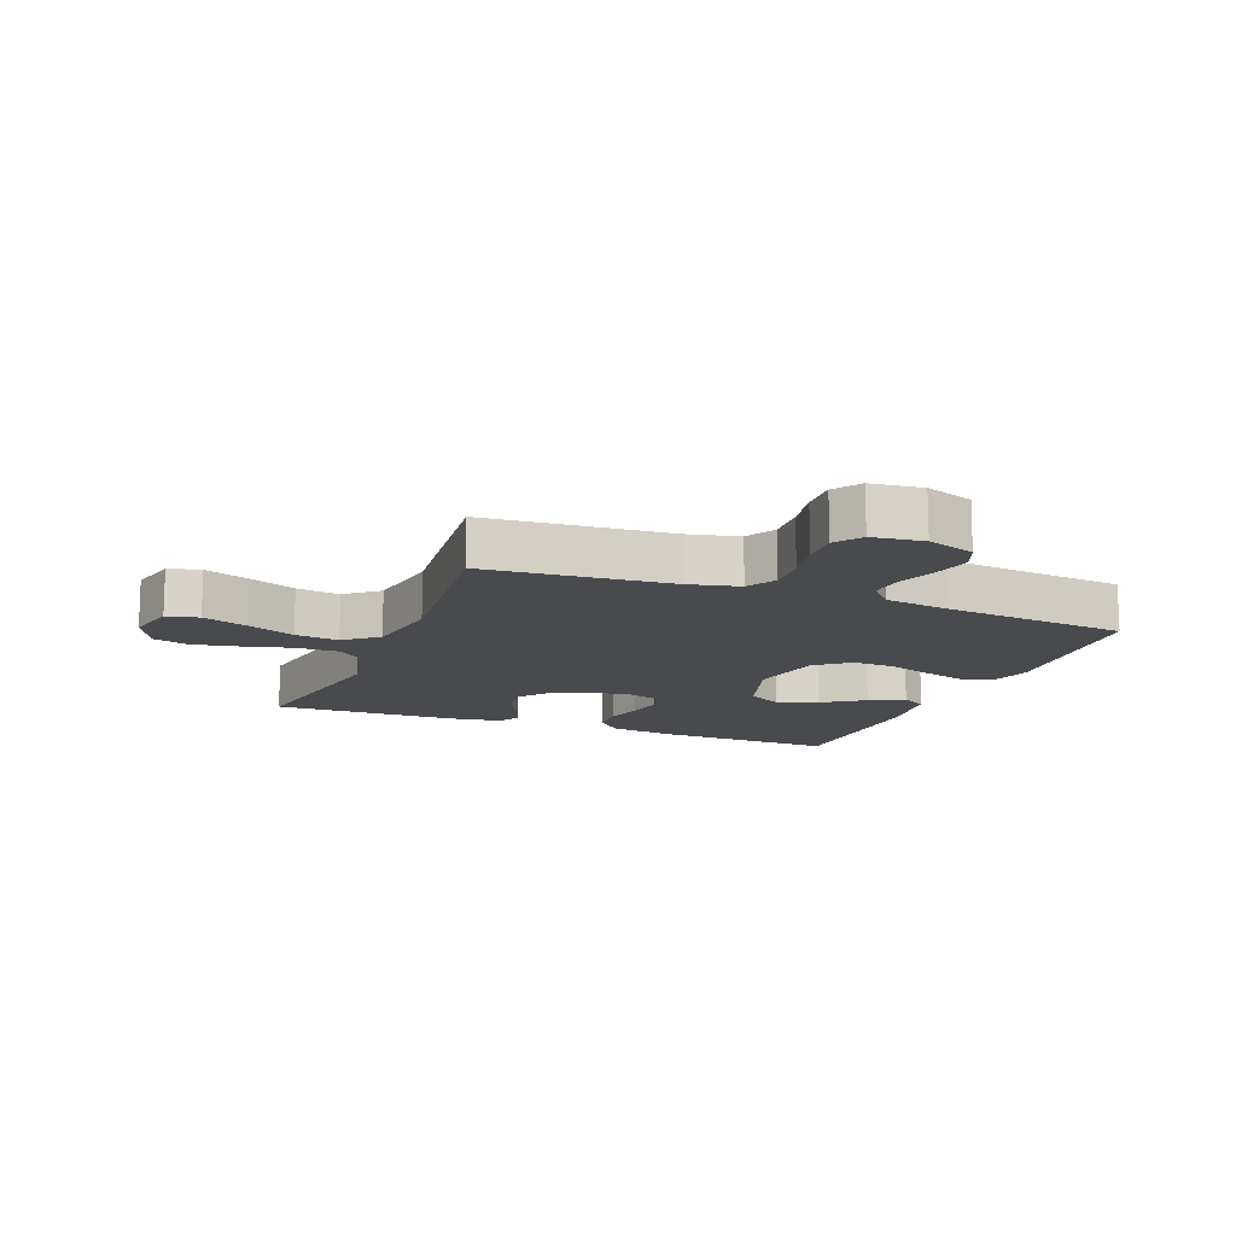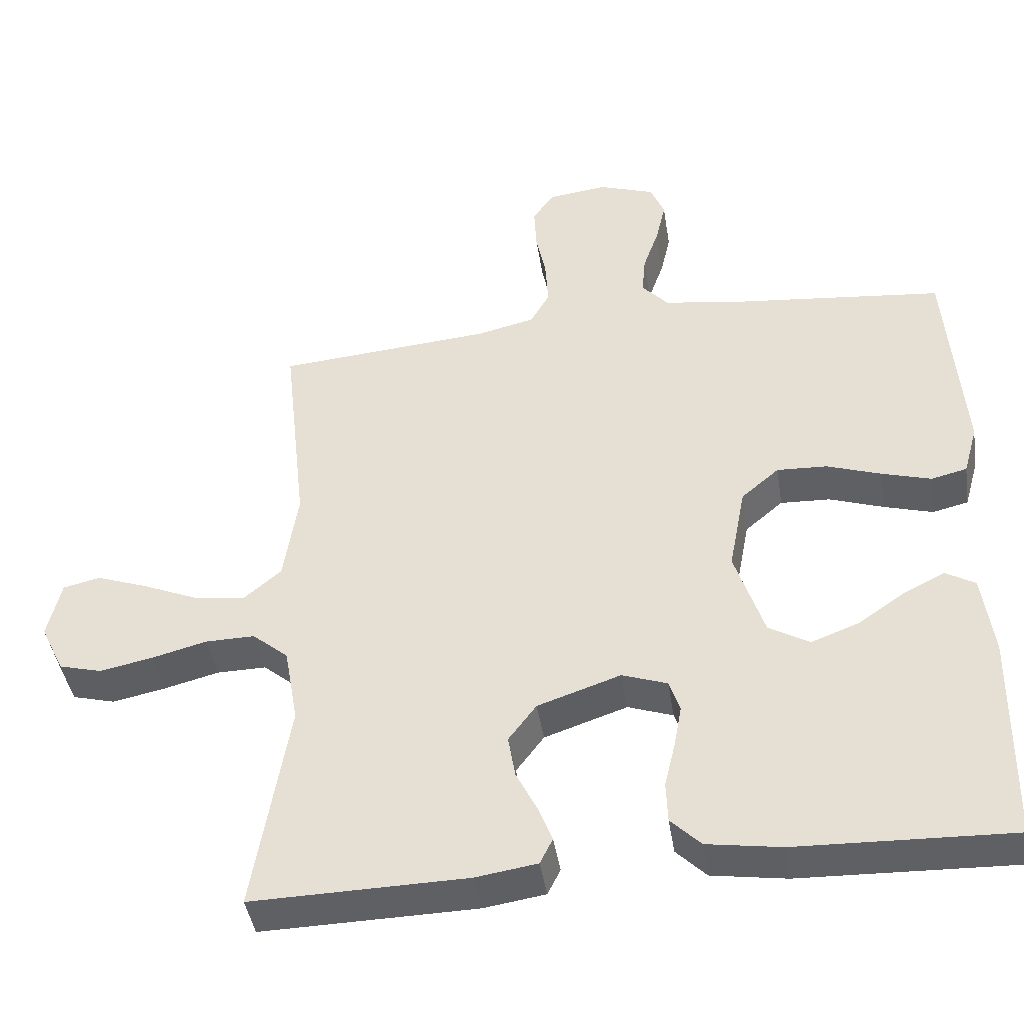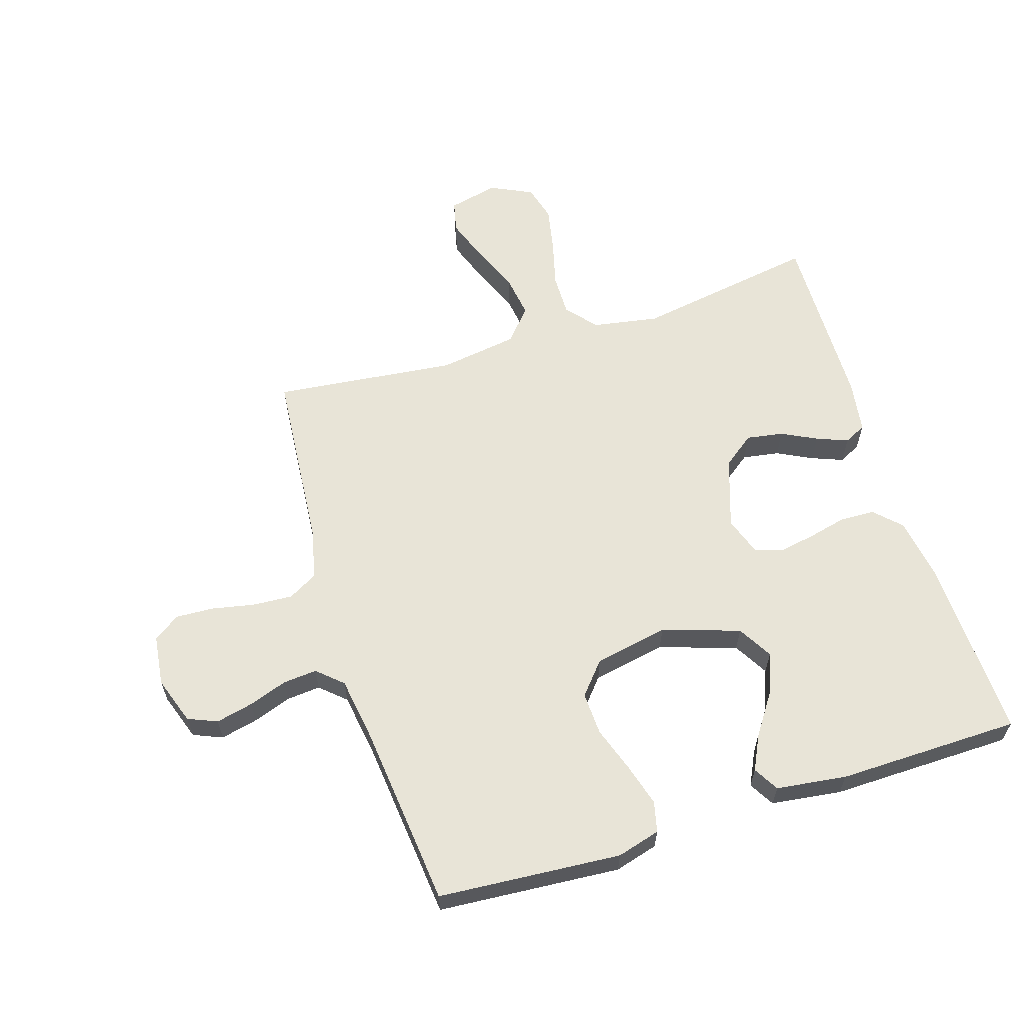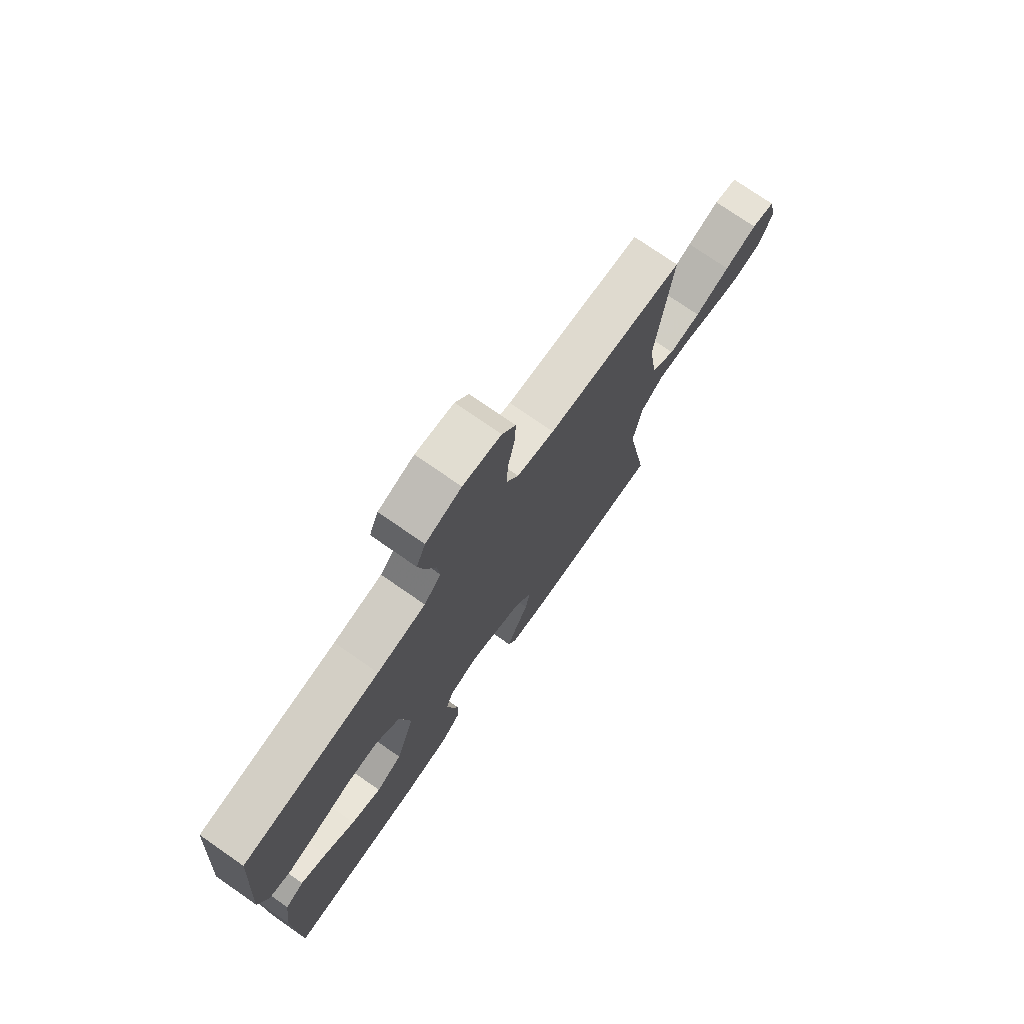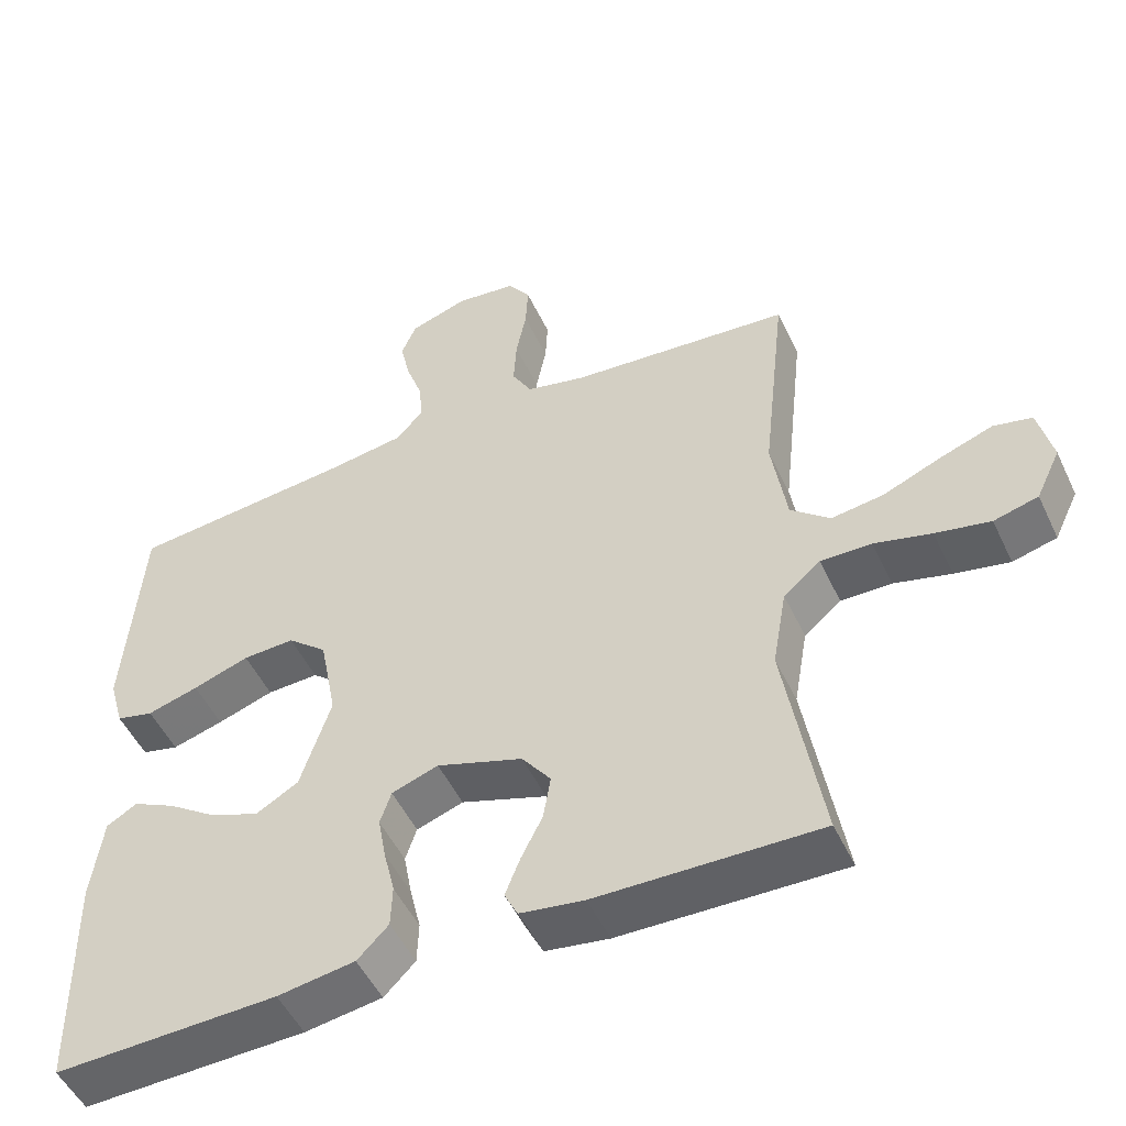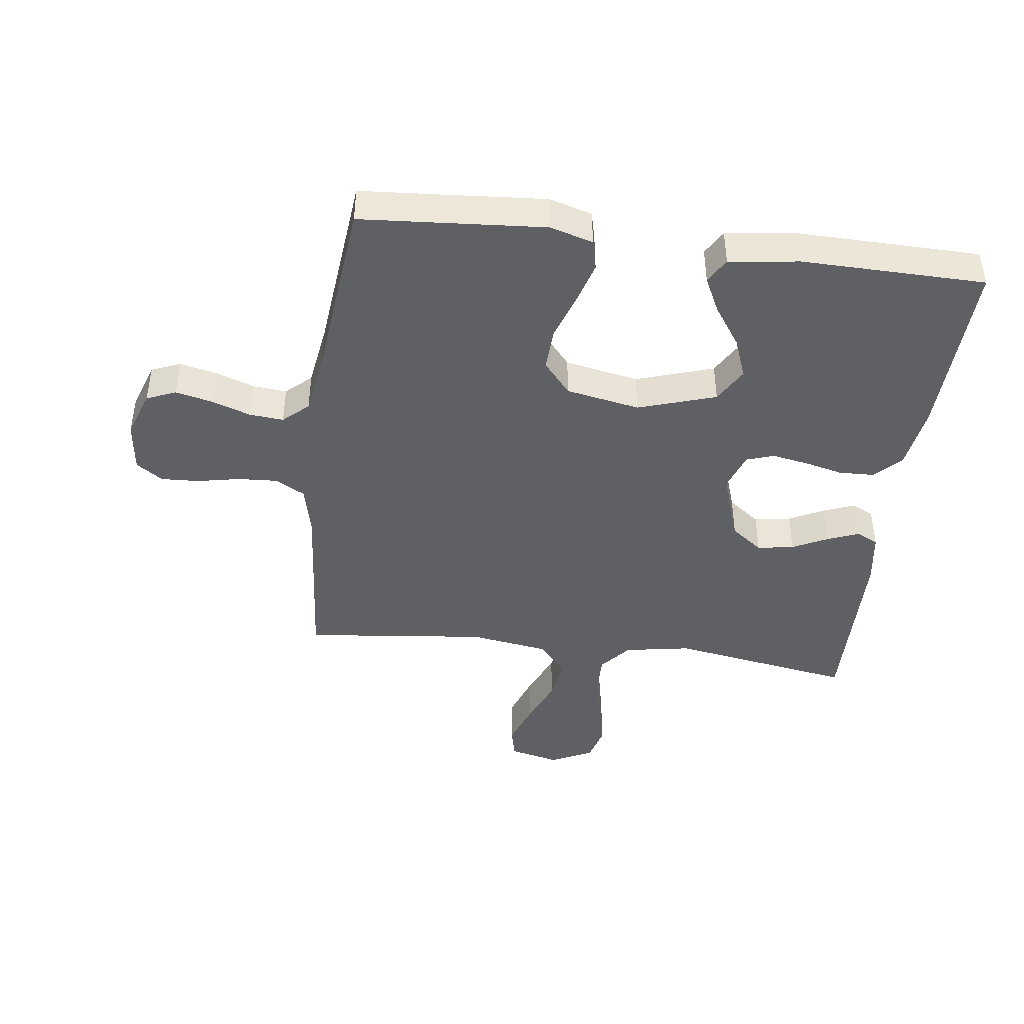
<metadata>
{"format":"obj","ext":"obj","renderer":"f3d","projection":"perspective","resolution":1024,"background":"white","views":[{"elev":-13.3,"azim":-21.6,"up":"+Y"},{"elev":-43.0,"azim":8.8,"up":"+Z"},{"elev":61.3,"azim":72.6,"up":"+Y"},{"elev":75.1,"azim":124.8,"up":"+Z"},{"elev":-50.6,"azim":-155.3,"up":"+Z"},{"elev":-43.4,"azim":82.7,"up":"+Y"}]}
</metadata>
<code>
v 0.5 0.07 -0.5
v 0.2 0.07 -0.49
v 0.096 0.07 -0.474
v 0.054 0.07 -0.432
v 0.052 0.07 -0.375
v 0.067 0.07 -0.312
v 0.078 0.07 -0.252
v 0.063 0.07 -0.207
v 0 0.07 -0.185
v -0.116 0.07 -0.224
v -0.155 0.07 -0.276
v -0.145 0.07 -0.336
v -0.116 0.07 -0.394
v -0.096 0.07 -0.445
v -0.114 0.07 -0.481
v -0.2 0.07 -0.494
v -0.5 0.07 -0.5
v -0.45 0.07 -0.2
v -0.469 0.07 -0.091
v -0.519 0.07 -0.049
v -0.588 0.07 -0.05
v -0.665 0.07 -0.07
v -0.739 0.07 -0.085
v -0.799 0.07 -0.069
v -0.832 0.07 0
v -0.813 0.07 0.082
v -0.761 0.07 0.094
v -0.689 0.07 0.068
v -0.611 0.07 0.035
v -0.54 0.07 0.025
v -0.487 0.07 0.07
v -0.467 0.07 0.2
v -0.5 0.07 0.5
v -0.2 0.07 0.525
v -0.119 0.07 0.544
v -0.092 0.07 0.592
v -0.096 0.07 0.658
v -0.11 0.07 0.728
v -0.113 0.07 0.79
v -0.083 0.07 0.833
v 0 0.07 0.843
v 0.078 0.07 0.816
v 0.098 0.07 0.768
v 0.084 0.07 0.707
v 0.062 0.07 0.644
v 0.057 0.07 0.588
v 0.094 0.07 0.547
v 0.2 0.07 0.531
v 0.5 0.07 0.5
v 0.522 0.07 0.2
v 0.502 0.07 0.129
v 0.452 0.07 0.117
v 0.383 0.07 0.137
v 0.307 0.07 0.163
v 0.237 0.07 0.166
v 0.184 0.07 0.121
v 0.161 0.07 0
v 0.202 0.07 -0.127
v 0.259 0.07 -0.16
v 0.325 0.07 -0.135
v 0.392 0.07 -0.089
v 0.449 0.07 -0.061
v 0.49 0.07 -0.085
v 0.505 0.07 -0.2
v 0.5 0 -0.5
v 0.2 0 -0.49
v 0.096 0 -0.474
v 0.054 0 -0.432
v 0.052 0 -0.375
v 0.067 0 -0.312
v 0.078 0 -0.252
v 0.063 0 -0.207
v 0 0 -0.185
v -0.116 0 -0.224
v -0.155 0 -0.276
v -0.145 0 -0.336
v -0.116 0 -0.394
v -0.096 0 -0.445
v -0.114 0 -0.481
v -0.2 0 -0.494
v -0.5 0 -0.5
v -0.45 0 -0.2
v -0.469 0 -0.091
v -0.519 0 -0.049
v -0.588 0 -0.05
v -0.665 0 -0.07
v -0.739 0 -0.085
v -0.799 0 -0.069
v -0.832 0 0
v -0.813 0 0.082
v -0.761 0 0.094
v -0.689 0 0.068
v -0.611 0 0.035
v -0.54 0 0.025
v -0.487 0 0.07
v -0.467 0 0.2
v -0.5 0 0.5
v -0.2 0 0.525
v -0.119 0 0.544
v -0.092 0 0.592
v -0.096 0 0.658
v -0.11 0 0.728
v -0.113 0 0.79
v -0.083 0 0.833
v 0 0 0.843
v 0.078 0 0.816
v 0.098 0 0.768
v 0.084 0 0.707
v 0.062 0 0.644
v 0.057 0 0.588
v 0.094 0 0.547
v 0.2 0 0.531
v 0.5 0 0.5
v 0.522 0 0.2
v 0.502 0 0.129
v 0.452 0 0.117
v 0.383 0 0.137
v 0.307 0 0.163
v 0.237 0 0.166
v 0.184 0 0.121
v 0.161 0 0
v 0.202 0 -0.127
v 0.259 0 -0.16
v 0.325 0 -0.135
v 0.392 0 -0.089
v 0.449 0 -0.061
v 0.49 0 -0.085
v 0.505 0 -0.2
f 3 4 5
f 2 3 5
f 1 2 5
f 64 1 5
f 63 64 5
f 62 63 5
f 61 62 5
f 60 61 5
f 59 60 5 6
f 58 59 6 7
f 57 58 7 8
f 56 57 8 9
f 52 53 54
f 51 52 54
f 50 51 54
f 49 50 54
f 48 49 54
f 47 48 54 55
f 46 47 55 56
f 43 44 45
f 42 43 45
f 41 42 45
f 40 41 45
f 39 40 45
f 38 39 45
f 37 38 45
f 36 37 45 46
f 56 9 10
f 46 56 10
f 36 46 10
f 35 36 10
f 32 33 34
f 35 10 11
f 34 35 11
f 32 34 11
f 31 32 11
f 27 28 29
f 26 27 29
f 25 26 29
f 24 25 29
f 23 24 29
f 22 23 29
f 21 22 29
f 20 21 29 30
f 31 11 12
f 30 31 12
f 20 30 12
f 19 20 12
f 16 17 18
f 16 18 19
f 15 16 19
f 14 15 19
f 13 14 19
f 12 13 19
f 69 68 67
f 69 67 66
f 69 66 65
f 69 65 128
f 69 128 127
f 69 127 126
f 69 126 125
f 69 125 124
f 70 69 124 123
f 71 70 123 122
f 72 71 122 121
f 73 72 121 120
f 118 117 116
f 118 116 115
f 118 115 114
f 118 114 113
f 118 113 112
f 119 118 112 111
f 120 119 111 110
f 109 108 107
f 109 107 106
f 109 106 105
f 109 105 104
f 109 104 103
f 109 103 102
f 109 102 101
f 110 109 101 100
f 74 73 120
f 74 120 110
f 74 110 100
f 74 100 99
f 98 97 96
f 75 74 99
f 75 99 98
f 75 98 96
f 75 96 95
f 93 92 91
f 93 91 90
f 93 90 89
f 93 89 88
f 93 88 87
f 93 87 86
f 93 86 85
f 94 93 85 84
f 76 75 95
f 76 95 94
f 76 94 84
f 76 84 83
f 82 81 80
f 83 82 80
f 83 80 79
f 83 79 78
f 83 78 77
f 83 77 76
f 1 65 66 2
f 2 66 67 3
f 3 67 68 4
f 4 68 69 5
f 5 69 70 6
f 6 70 71 7
f 7 71 72 8
f 8 72 73 9
f 9 73 74 10
f 10 74 75 11
f 11 75 76 12
f 12 76 77 13
f 13 77 78 14
f 14 78 79 15
f 15 79 80 16
f 16 80 81 17
f 17 81 82 18
f 18 82 83 19
f 19 83 84 20
f 20 84 85 21
f 21 85 86 22
f 22 86 87 23
f 23 87 88 24
f 24 88 89 25
f 25 89 90 26
f 26 90 91 27
f 27 91 92 28
f 28 92 93 29
f 29 93 94 30
f 30 94 95 31
f 31 95 96 32
f 32 96 97 33
f 33 97 98 34
f 34 98 99 35
f 35 99 100 36
f 36 100 101 37
f 37 101 102 38
f 38 102 103 39
f 39 103 104 40
f 40 104 105 41
f 41 105 106 42
f 42 106 107 43
f 43 107 108 44
f 44 108 109 45
f 45 109 110 46
f 46 110 111 47
f 47 111 112 48
f 48 112 113 49
f 49 113 114 50
f 50 114 115 51
f 51 115 116 52
f 52 116 117 53
f 53 117 118 54
f 54 118 119 55
f 55 119 120 56
f 56 120 121 57
f 57 121 122 58
f 58 122 123 59
f 59 123 124 60
f 60 124 125 61
f 61 125 126 62
f 62 126 127 63
f 63 127 128 64
f 64 128 65 1

</code>
